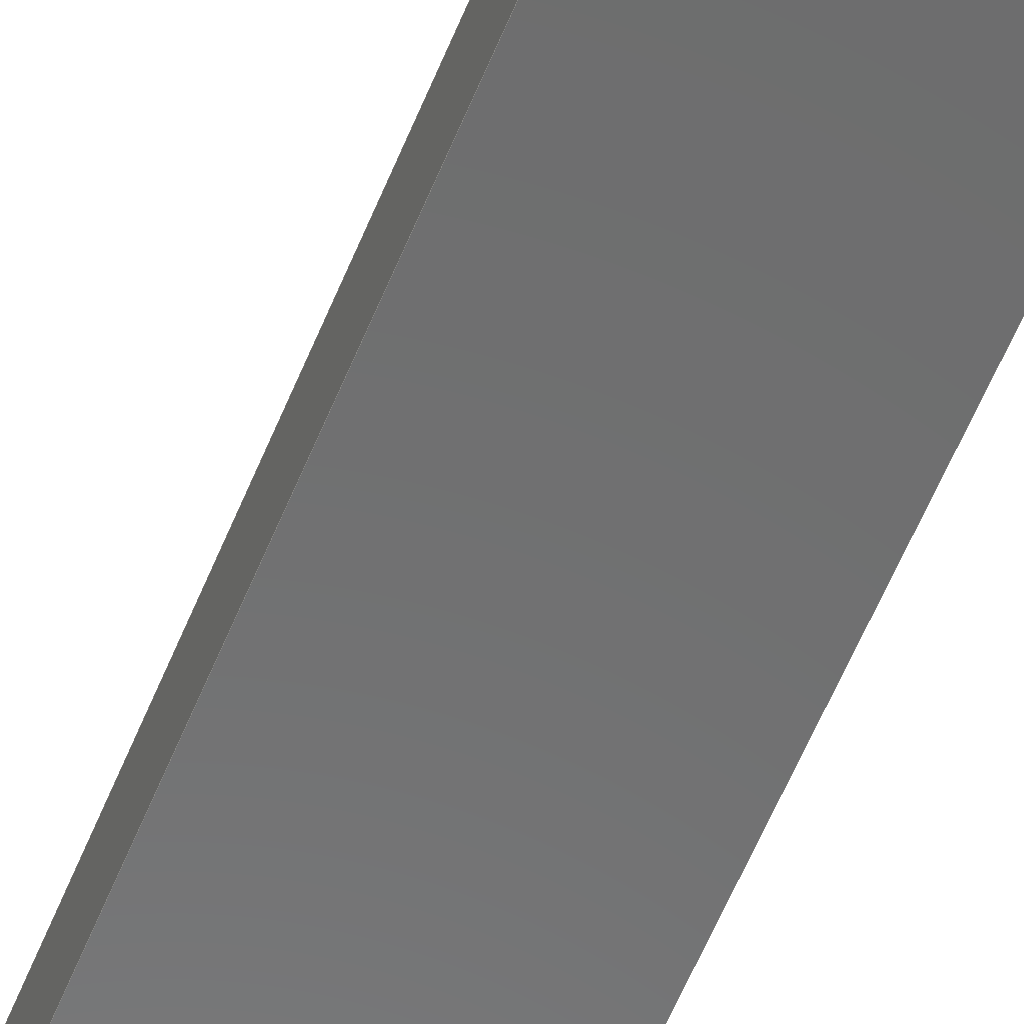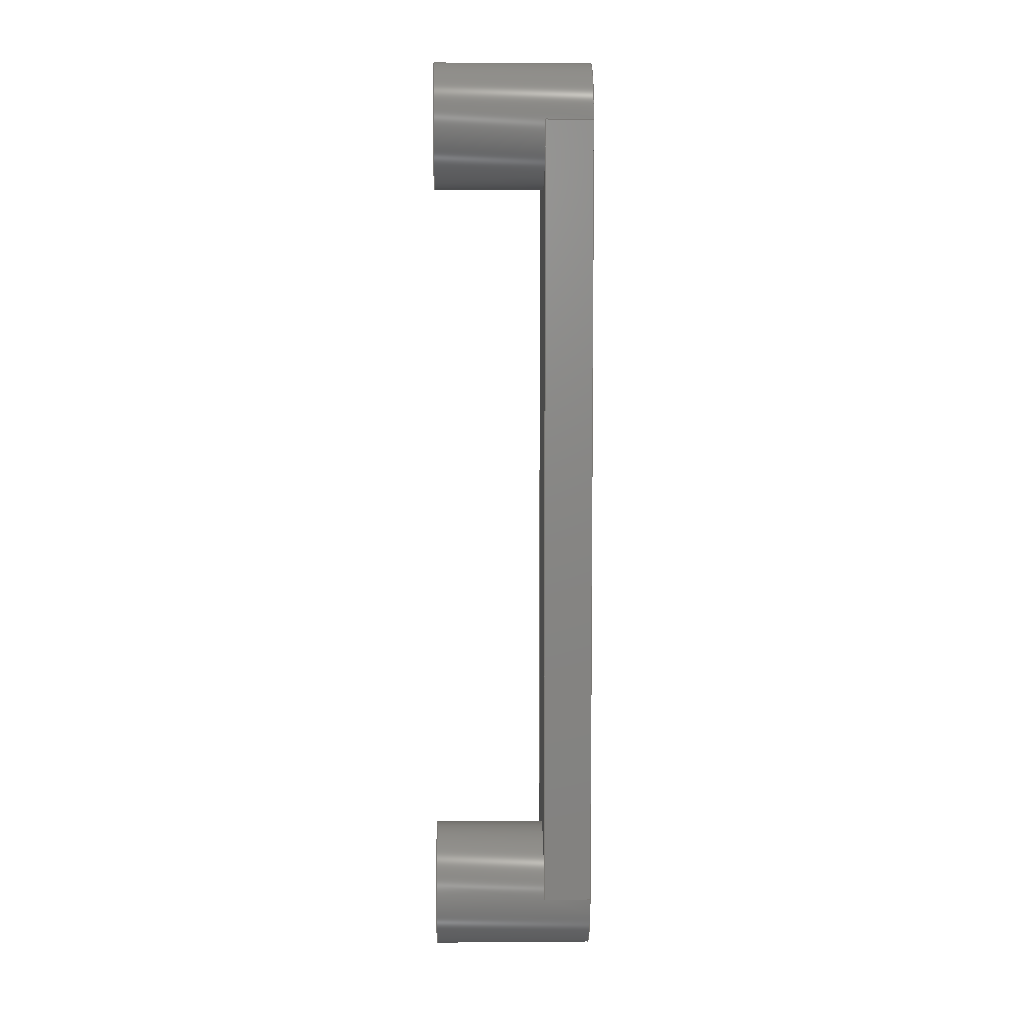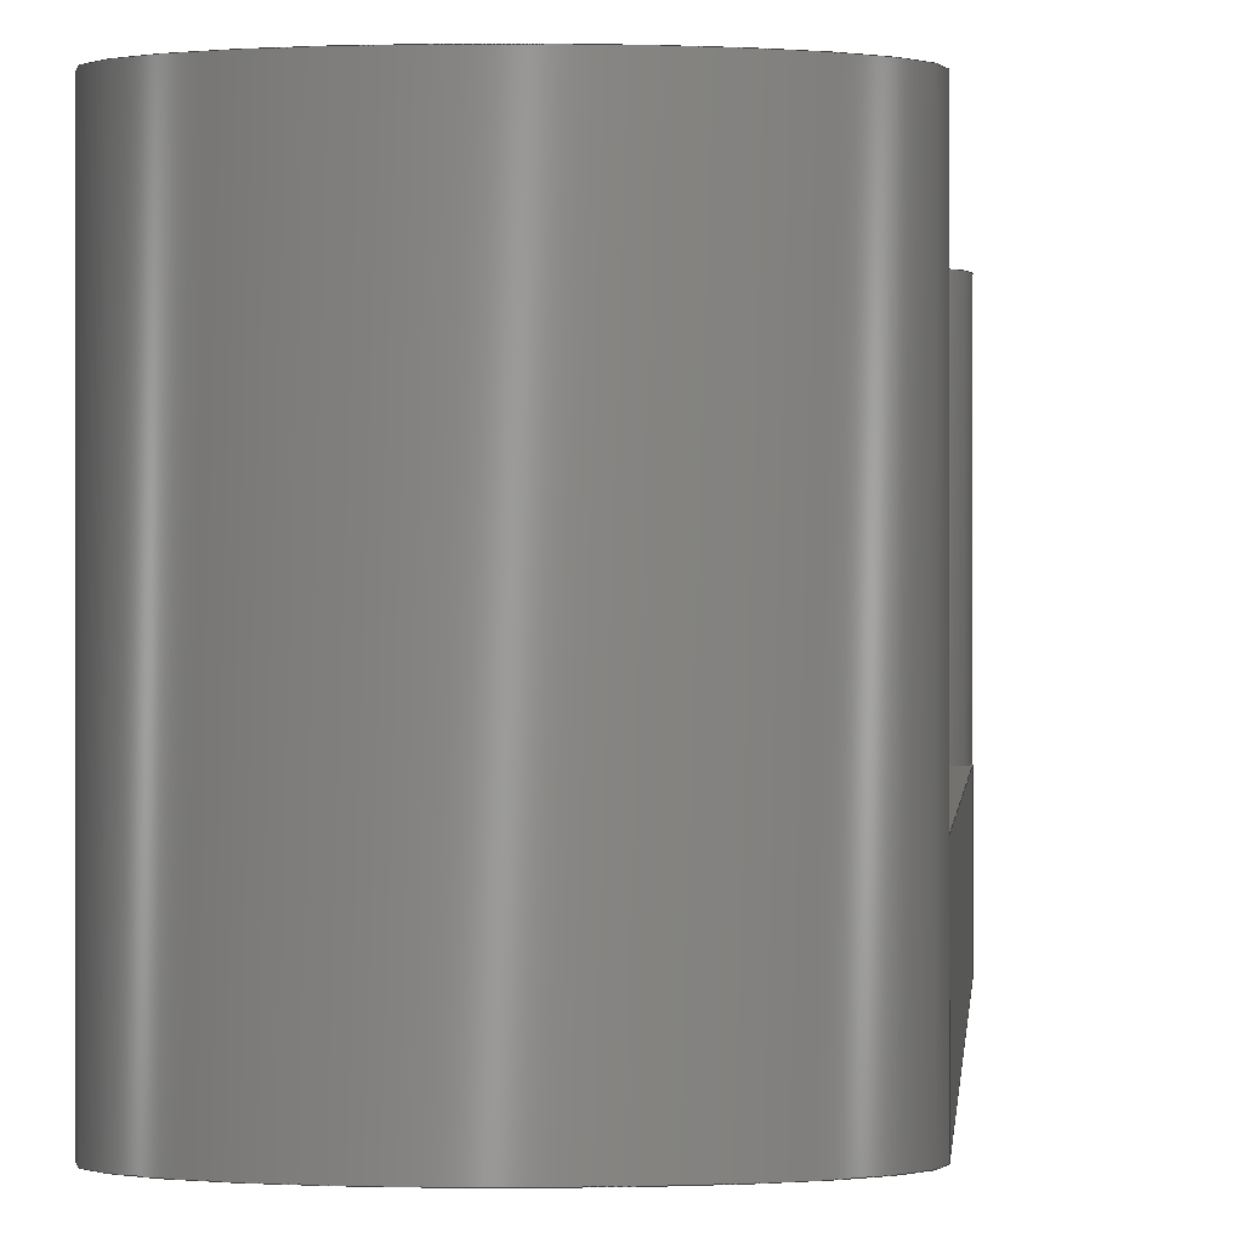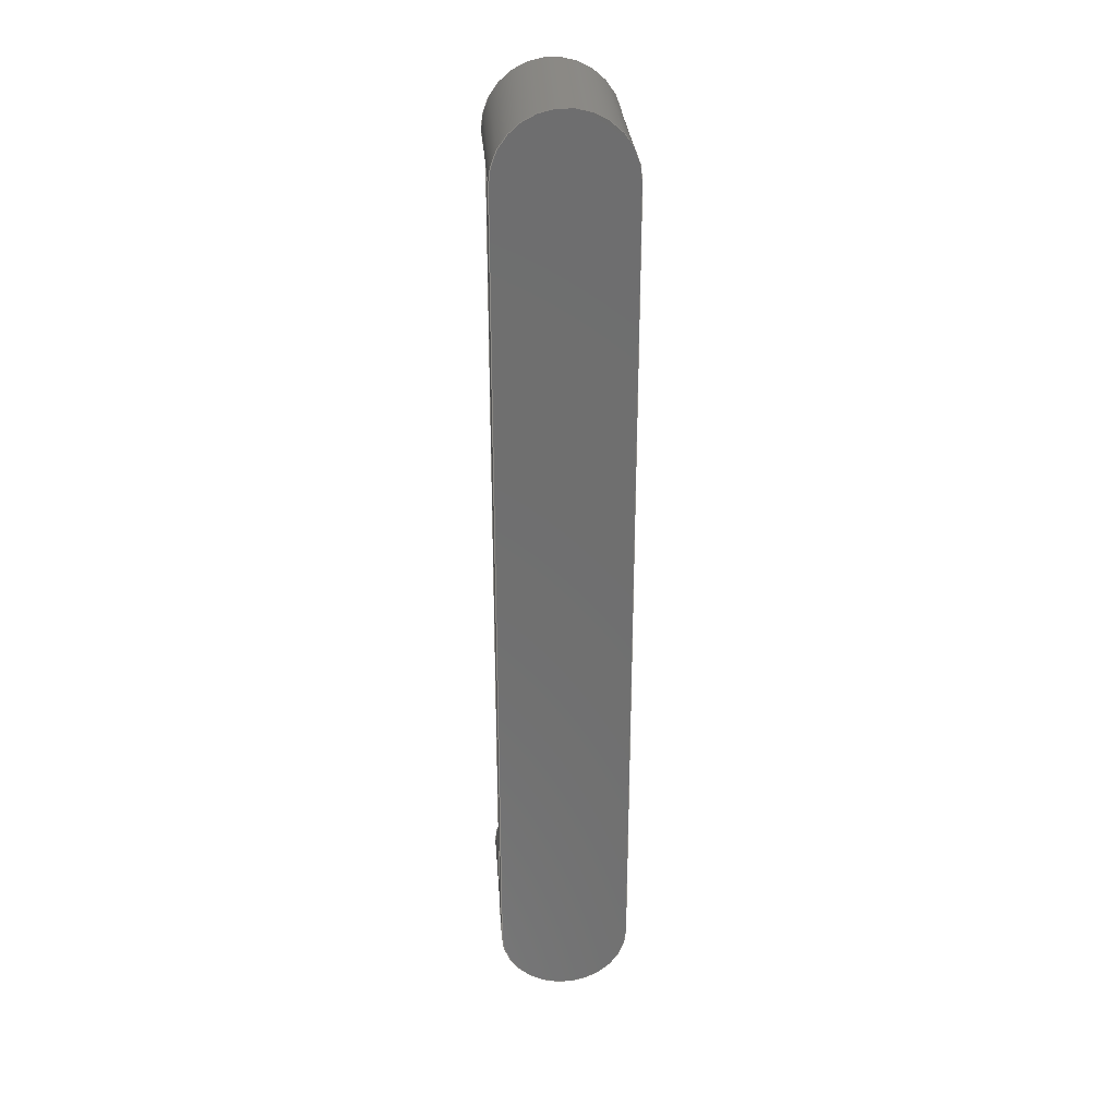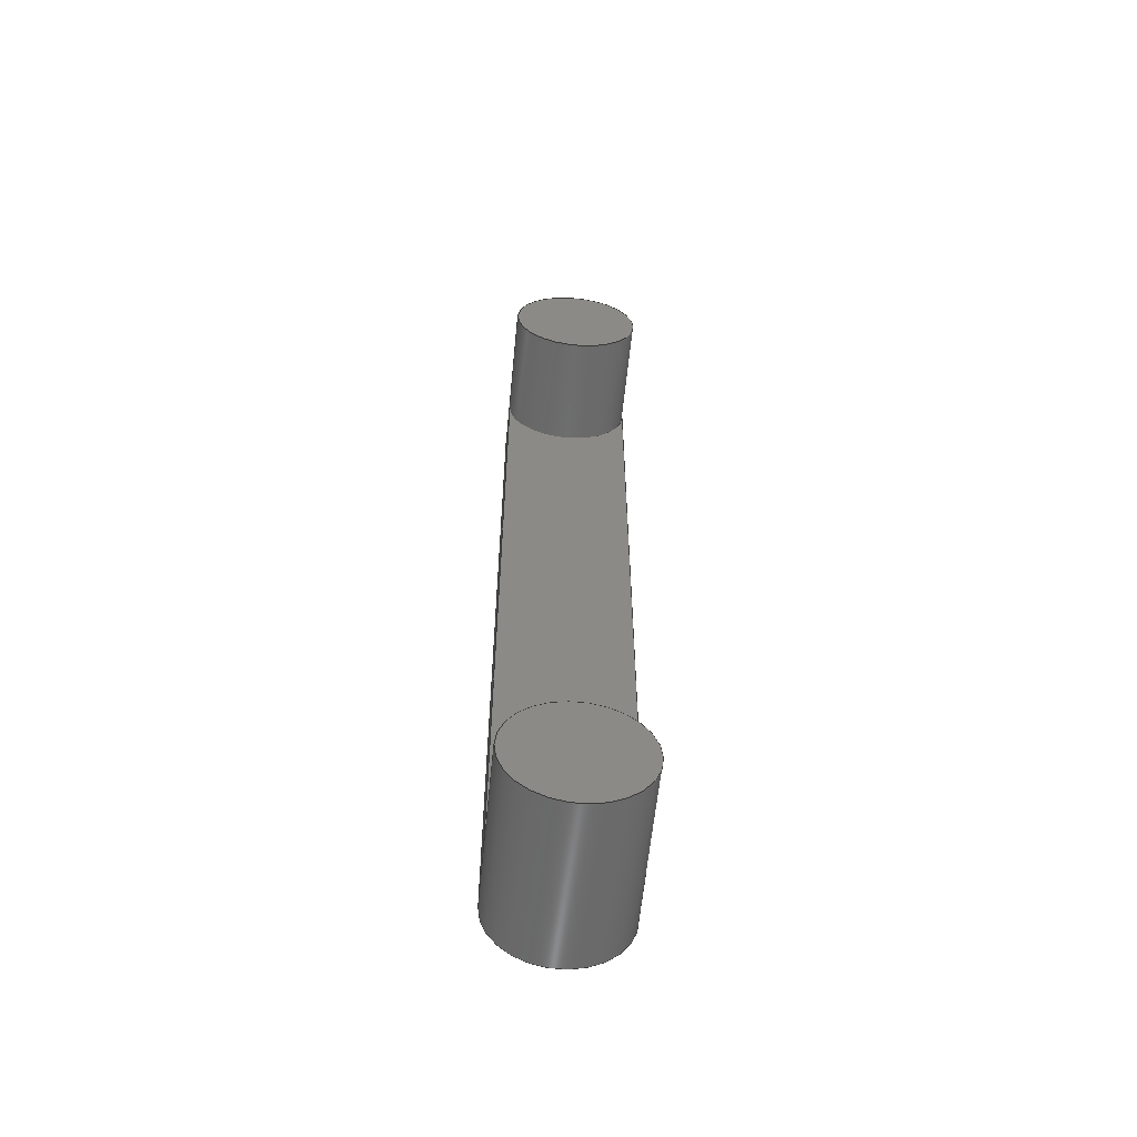
<metadata>
{"format":"step","ext":"stp","renderer":"f3d","projection":"perspective","resolution":1024,"background":"white","views":[{"elev":-58.4,"azim":-22.0,"up":"+Y"},{"elev":5.7,"azim":-91.3,"up":"+Z"},{"elev":-0.1,"azim":-177.7,"up":"+Y"},{"elev":29.2,"azim":-4.1,"up":"+Z"},{"elev":-59.1,"azim":174.4,"up":"+Z"}]}
</metadata>
<code>
ISO-10303-21;
DATA;
#1=MECHANICAL_DESIGN_GEOMETRIC_PRESENTATION_REPRESENTATION('',(#4),#237);
#2=SHAPE_REPRESENTATION_RELATIONSHIP('SRR','None',#244,#3);
#3=ADVANCED_BREP_SHAPE_REPRESENTATION('',(#5),#236);
#4=STYLED_ITEM('',(#253),#5);
#5=MANIFOLD_SOLID_BREP('Solid1',#122);
#6=CYLINDRICAL_SURFACE('',#153,4);
#7=CYLINDRICAL_SURFACE('',#156,4);
#8=CIRCLE('',#148,4);
#9=CIRCLE('',#149,4);
#10=CIRCLE('',#151,4);
#11=CIRCLE('',#152,4);
#12=CIRCLE('',#154,4);
#13=CIRCLE('',#157,4);
#14=FACE_OUTER_BOUND('',#22,.T.);
#15=FACE_OUTER_BOUND('',#23,.T.);
#16=FACE_OUTER_BOUND('',#24,.T.);
#17=FACE_OUTER_BOUND('',#25,.T.);
#18=FACE_OUTER_BOUND('',#26,.T.);
#19=FACE_OUTER_BOUND('',#27,.T.);
#20=FACE_OUTER_BOUND('',#28,.T.);
#21=FACE_OUTER_BOUND('',#29,.T.);
#22=EDGE_LOOP('',(#76,#77,#78,#79));
#23=EDGE_LOOP('',(#80,#81,#82,#83));
#24=EDGE_LOOP('',(#84,#85,#86,#87));
#25=EDGE_LOOP('',(#88,#89,#90,#91));
#26=EDGE_LOOP('',(#92,#93,#94,#95,#96,#97,#98));
#27=EDGE_LOOP('',(#99));
#28=EDGE_LOOP('',(#100,#101,#102,#103,#104,#105,#106));
#29=EDGE_LOOP('',(#107));
#30=LINE('',#203,#40);
#31=LINE('',#205,#41);
#32=LINE('',#207,#42);
#33=LINE('',#208,#43);
#34=LINE('',#212,#44);
#35=LINE('',#214,#45);
#36=LINE('',#216,#46);
#37=LINE('',#217,#47);
#38=LINE('',#227,#48);
#39=LINE('',#232,#49);
#40=VECTOR('',#163,10);
#41=VECTOR('',#164,10);
#42=VECTOR('',#165,10);
#43=VECTOR('',#166,10);
#44=VECTOR('',#169,10);
#45=VECTOR('',#170,10);
#46=VECTOR('',#171,10);
#47=VECTOR('',#172,10);
#48=VECTOR('',#189,4);
#49=VECTOR('',#196,4);
#50=VERTEX_POINT('',#201);
#51=VERTEX_POINT('',#202);
#52=VERTEX_POINT('',#204);
#53=VERTEX_POINT('',#206);
#54=VERTEX_POINT('',#210);
#55=VERTEX_POINT('',#211);
#56=VERTEX_POINT('',#213);
#57=VERTEX_POINT('',#215);
#58=VERTEX_POINT('',#225);
#59=VERTEX_POINT('',#230);
#60=EDGE_CURVE('',#50,#51,#30,.T.);
#61=EDGE_CURVE('',#50,#52,#31,.T.);
#62=EDGE_CURVE('',#53,#52,#32,.T.);
#63=EDGE_CURVE('',#51,#53,#33,.T.);
#64=EDGE_CURVE('',#54,#55,#34,.T.);
#65=EDGE_CURVE('',#54,#56,#35,.T.);
#66=EDGE_CURVE('',#57,#56,#36,.T.);
#67=EDGE_CURVE('',#55,#57,#37,.T.);
#68=EDGE_CURVE('',#50,#55,#8,.T.);
#69=EDGE_CURVE('',#54,#51,#9,.T.);
#70=EDGE_CURVE('',#52,#57,#10,.T.);
#71=EDGE_CURVE('',#56,#53,#11,.T.);
#72=EDGE_CURVE('',#58,#58,#12,.T.);
#73=EDGE_CURVE('',#58,#51,#38,.T.);
#74=EDGE_CURVE('',#59,#59,#13,.T.);
#75=EDGE_CURVE('',#59,#50,#39,.T.);
#76=ORIENTED_EDGE('',*,*,#60,.F.);
#77=ORIENTED_EDGE('',*,*,#61,.T.);
#78=ORIENTED_EDGE('',*,*,#62,.F.);
#79=ORIENTED_EDGE('',*,*,#63,.F.);
#80=ORIENTED_EDGE('',*,*,#64,.F.);
#81=ORIENTED_EDGE('',*,*,#65,.T.);
#82=ORIENTED_EDGE('',*,*,#66,.F.);
#83=ORIENTED_EDGE('',*,*,#67,.F.);
#84=ORIENTED_EDGE('',*,*,#68,.F.);
#85=ORIENTED_EDGE('',*,*,#60,.T.);
#86=ORIENTED_EDGE('',*,*,#69,.F.);
#87=ORIENTED_EDGE('',*,*,#64,.T.);
#88=ORIENTED_EDGE('',*,*,#70,.T.);
#89=ORIENTED_EDGE('',*,*,#66,.T.);
#90=ORIENTED_EDGE('',*,*,#71,.T.);
#91=ORIENTED_EDGE('',*,*,#62,.T.);
#92=ORIENTED_EDGE('',*,*,#72,.F.);
#93=ORIENTED_EDGE('',*,*,#73,.T.);
#94=ORIENTED_EDGE('',*,*,#63,.T.);
#95=ORIENTED_EDGE('',*,*,#71,.F.);
#96=ORIENTED_EDGE('',*,*,#65,.F.);
#97=ORIENTED_EDGE('',*,*,#69,.T.);
#98=ORIENTED_EDGE('',*,*,#73,.F.);
#99=ORIENTED_EDGE('',*,*,#72,.T.);
#100=ORIENTED_EDGE('',*,*,#74,.F.);
#101=ORIENTED_EDGE('',*,*,#75,.T.);
#102=ORIENTED_EDGE('',*,*,#68,.T.);
#103=ORIENTED_EDGE('',*,*,#67,.T.);
#104=ORIENTED_EDGE('',*,*,#70,.F.);
#105=ORIENTED_EDGE('',*,*,#61,.F.);
#106=ORIENTED_EDGE('',*,*,#75,.F.);
#107=ORIENTED_EDGE('',*,*,#74,.T.);
#108=PLANE('',#145);
#109=PLANE('',#146);
#110=PLANE('',#147);
#111=PLANE('',#150);
#112=PLANE('',#155);
#113=PLANE('',#158);
#114=ADVANCED_FACE('',(#14),#108,.T.);
#115=ADVANCED_FACE('',(#15),#109,.T.);
#116=ADVANCED_FACE('',(#16),#110,.T.);
#117=ADVANCED_FACE('',(#17),#111,.F.);
#118=ADVANCED_FACE('',(#18),#6,.T.);
#119=ADVANCED_FACE('',(#19),#112,.T.);
#120=ADVANCED_FACE('',(#20),#7,.T.);
#121=ADVANCED_FACE('',(#21),#113,.T.);
#122=CLOSED_SHELL('',(#114,#115,#116,#117,#118,#119,#120,#121));
#123=DERIVED_UNIT_ELEMENT(#126,1);
#124=DERIVED_UNIT_ELEMENT(#239,-3);
#125=DIMENSIONAL_EXPONENTS(0,1,0,0,0,0,0);
#126=(
CONVERSION_BASED_UNIT('gram',#128)
MASS_UNIT()
NAMED_UNIT(#125)
);
#127=(
MASS_UNIT()
NAMED_UNIT(*)
SI_UNIT(.KILO.,.GRAM.)
);
#128=MASS_MEASURE_WITH_UNIT(MASS_MEASURE(0.001),#127);
#129=DERIVED_UNIT((#123,#124));
#130=MEASURE_REPRESENTATION_ITEM('density measure',
POSITIVE_RATIO_MEASURE(1),#129);
#131=PROPERTY_DEFINITION_REPRESENTATION(#136,#133);
#132=PROPERTY_DEFINITION_REPRESENTATION(#137,#134);
#133=REPRESENTATION('material name',(#135),#236);
#134=REPRESENTATION('density',(#130),#236);
#135=DESCRIPTIVE_REPRESENTATION_ITEM('Generic','Generic');
#136=PROPERTY_DEFINITION('material property','material name',#246);
#137=PROPERTY_DEFINITION('material property','density of part',#246);
#138=DATE_TIME_ROLE('creation_date');
#139=APPLIED_DATE_AND_TIME_ASSIGNMENT(#140,#138,(#246));
#140=DATE_AND_TIME(#141,#142);
#141=CALENDAR_DATE(2024,6,11);
#142=LOCAL_TIME(0,0,0,#143);
#143=COORDINATED_UNIVERSAL_TIME_OFFSET(0,0,.BEHIND.);
#144=AXIS2_PLACEMENT_3D('',#199,#159,#160);
#145=AXIS2_PLACEMENT_3D('',#200,#161,#162);
#146=AXIS2_PLACEMENT_3D('',#209,#167,#168);
#147=AXIS2_PLACEMENT_3D('',#218,#173,#174);
#148=AXIS2_PLACEMENT_3D('',#219,#175,#176);
#149=AXIS2_PLACEMENT_3D('',#220,#177,#178);
#150=AXIS2_PLACEMENT_3D('',#221,#179,#180);
#151=AXIS2_PLACEMENT_3D('',#222,#181,#182);
#152=AXIS2_PLACEMENT_3D('',#223,#183,#184);
#153=AXIS2_PLACEMENT_3D('',#224,#185,#186);
#154=AXIS2_PLACEMENT_3D('',#226,#187,#188);
#155=AXIS2_PLACEMENT_3D('',#228,#190,#191);
#156=AXIS2_PLACEMENT_3D('',#229,#192,#193);
#157=AXIS2_PLACEMENT_3D('',#231,#194,#195);
#158=AXIS2_PLACEMENT_3D('',#233,#197,#198);
#159=DIRECTION('axis',(0,0,1));
#160=DIRECTION('refdir',(1,0,0));
#161=DIRECTION('center_axis',(1,0,-3.063e-16));
#162=DIRECTION('ref_axis',(3.063e-16,0,1));
#163=DIRECTION('',(-3.063e-16,0,-1));
#164=DIRECTION('',(0,-1,0));
#165=DIRECTION('',(3.063e-16,0,1));
#166=DIRECTION('',(0,-1,0));
#167=DIRECTION('center_axis',(-1,0,4.403e-16));
#168=DIRECTION('ref_axis',(-4.403e-16,0,-1));
#169=DIRECTION('',(4.403e-16,0,1));
#170=DIRECTION('',(0,-1,0));
#171=DIRECTION('',(-4.403e-16,0,-1));
#172=DIRECTION('',(0,-1,0));
#173=DIRECTION('center_axis',(0,1,0));
#174=DIRECTION('ref_axis',(0,0,1));
#175=DIRECTION('center_axis',(0,1,0));
#176=DIRECTION('ref_axis',(-1,0,0));
#177=DIRECTION('center_axis',(0,1,0));
#178=DIRECTION('ref_axis',(-1,0,0));
#179=DIRECTION('center_axis',(0,1,0));
#180=DIRECTION('ref_axis',(0,0,1));
#181=DIRECTION('center_axis',(0,-1,0));
#182=DIRECTION('ref_axis',(-1,0,0));
#183=DIRECTION('center_axis',(0,-1,0));
#184=DIRECTION('ref_axis',(-1,0,0));
#185=DIRECTION('center_axis',(0,1,0));
#186=DIRECTION('ref_axis',(-1,0,0));
#187=DIRECTION('center_axis',(0,1,0));
#188=DIRECTION('ref_axis',(-1,0,0));
#189=DIRECTION('',(0,-1,0));
#190=DIRECTION('center_axis',(0,1,0));
#191=DIRECTION('ref_axis',(0,0,1));
#192=DIRECTION('center_axis',(0,1,0));
#193=DIRECTION('ref_axis',(-1,0,0));
#194=DIRECTION('center_axis',(0,1,0));
#195=DIRECTION('ref_axis',(-1,0,0));
#196=DIRECTION('',(0,-1,0));
#197=DIRECTION('center_axis',(0,1,0));
#198=DIRECTION('ref_axis',(0,0,1));
#199=CARTESIAN_POINT('',(0,0,0));
#200=CARTESIAN_POINT('Origin',(-1.654e-14,0,-54));
#201=CARTESIAN_POINT('',(-1.11e-15,0,-4));
#202=CARTESIAN_POINT('',(-1.665e-14,0,-54));
#203=CARTESIAN_POINT('',(0,0,0));
#204=CARTESIAN_POINT('',(-1.11e-15,-3,-4));
#205=CARTESIAN_POINT('',(-1.11e-15,0,-4));
#206=CARTESIAN_POINT('',(-1.665e-14,-3,-54));
#207=CARTESIAN_POINT('',(0,-3,0));
#208=CARTESIAN_POINT('',(-1.665e-14,0,-54));
#209=CARTESIAN_POINT('Origin',(-8,0,-4));
#210=CARTESIAN_POINT('',(-8,0,-54));
#211=CARTESIAN_POINT('',(-8,0,-4));
#212=CARTESIAN_POINT('',(-8,0,-58));
#213=CARTESIAN_POINT('',(-8,-3,-54));
#214=CARTESIAN_POINT('',(-8,0,-54));
#215=CARTESIAN_POINT('',(-8,-3,-4));
#216=CARTESIAN_POINT('',(-8,-3,-58));
#217=CARTESIAN_POINT('',(-8,0,-4));
#218=CARTESIAN_POINT('Origin',(-4,0,-29));
#219=CARTESIAN_POINT('Origin',(-4,0,-4));
#220=CARTESIAN_POINT('Origin',(-4,0,-54));
#221=CARTESIAN_POINT('Origin',(-4,-3,-29));
#222=CARTESIAN_POINT('Origin',(-4,-3,-4));
#223=CARTESIAN_POINT('Origin',(-4,-3,-54));
#224=CARTESIAN_POINT('Origin',(-4,0,-54));
#225=CARTESIAN_POINT('',(-1.665e-14,7,-54));
#226=CARTESIAN_POINT('Origin',(-4,7,-54));
#227=CARTESIAN_POINT('',(-1.665e-14,0,-54));
#228=CARTESIAN_POINT('Origin',(-4,7,-54));
#229=CARTESIAN_POINT('Origin',(-4,0,-4));
#230=CARTESIAN_POINT('',(-1.11e-15,7,-4));
#231=CARTESIAN_POINT('Origin',(-4,7,-4));
#232=CARTESIAN_POINT('',(-1.11e-15,0,-4));
#233=CARTESIAN_POINT('Origin',(-4,7,-4));
#234=UNCERTAINTY_MEASURE_WITH_UNIT(LENGTH_MEASURE(0.01),#238,
'DISTANCE_ACCURACY_VALUE',
'Maximum model space distance between geometric entities at asserted c
onnectivities');
#235=UNCERTAINTY_MEASURE_WITH_UNIT(LENGTH_MEASURE(0.01),#238,
'DISTANCE_ACCURACY_VALUE',
'Maximum model space distance between geometric entities at asserted c
onnectivities');
#236=(
GEOMETRIC_REPRESENTATION_CONTEXT(3)
GLOBAL_UNCERTAINTY_ASSIGNED_CONTEXT((#234))
GLOBAL_UNIT_ASSIGNED_CONTEXT((#238,#240,#241))
REPRESENTATION_CONTEXT('','3D')
);
#237=(
GEOMETRIC_REPRESENTATION_CONTEXT(3)
GLOBAL_UNCERTAINTY_ASSIGNED_CONTEXT((#235))
GLOBAL_UNIT_ASSIGNED_CONTEXT((#238,#240,#241))
REPRESENTATION_CONTEXT('','3D')
);
#238=(
LENGTH_UNIT()
NAMED_UNIT(*)
SI_UNIT(.MILLI.,.METRE.)
);
#239=(
LENGTH_UNIT()
NAMED_UNIT(*)
SI_UNIT(.CENTI.,.METRE.)
);
#240=(
NAMED_UNIT(*)
PLANE_ANGLE_UNIT()
SI_UNIT($,.RADIAN.)
);
#241=(
NAMED_UNIT(*)
SI_UNIT($,.STERADIAN.)
SOLID_ANGLE_UNIT()
);
#242=SHAPE_DEFINITION_REPRESENTATION(#243,#244);
#243=PRODUCT_DEFINITION_SHAPE('',$,#246);
#244=SHAPE_REPRESENTATION('',(#144),#236);
#245=PRODUCT_DEFINITION_CONTEXT('part definition',#250,'design');
#246=PRODUCT_DEFINITION('Base','Base',#247,#245);
#247=PRODUCT_DEFINITION_FORMATION('',$,#252);
#248=PRODUCT_RELATED_PRODUCT_CATEGORY('Base','Base',(#252));
#249=APPLICATION_PROTOCOL_DEFINITION('international standard',
'automotive_design',2009,#250);
#250=APPLICATION_CONTEXT(
'Core Data for Automotive Mechanical Design Process');
#251=PRODUCT_CONTEXT('part definition',#250,'mechanical');
#252=PRODUCT('Base','Base',$,(#251));
#253=PRESENTATION_STYLE_ASSIGNMENT((#254));
#254=SURFACE_STYLE_USAGE(.BOTH.,#257);
#255=SURFACE_STYLE_RENDERING_WITH_PROPERTIES($,#261,(#256));
#256=SURFACE_STYLE_TRANSPARENT(0);
#257=SURFACE_SIDE_STYLE('',(#258,#255));
#258=SURFACE_STYLE_FILL_AREA(#259);
#259=FILL_AREA_STYLE('',(#260));
#260=FILL_AREA_STYLE_COLOUR('',#261);
#261=COLOUR_RGB('',0.749,0.749,0.749);
ENDSEC;
END-ISO-10303-21;

</code>
